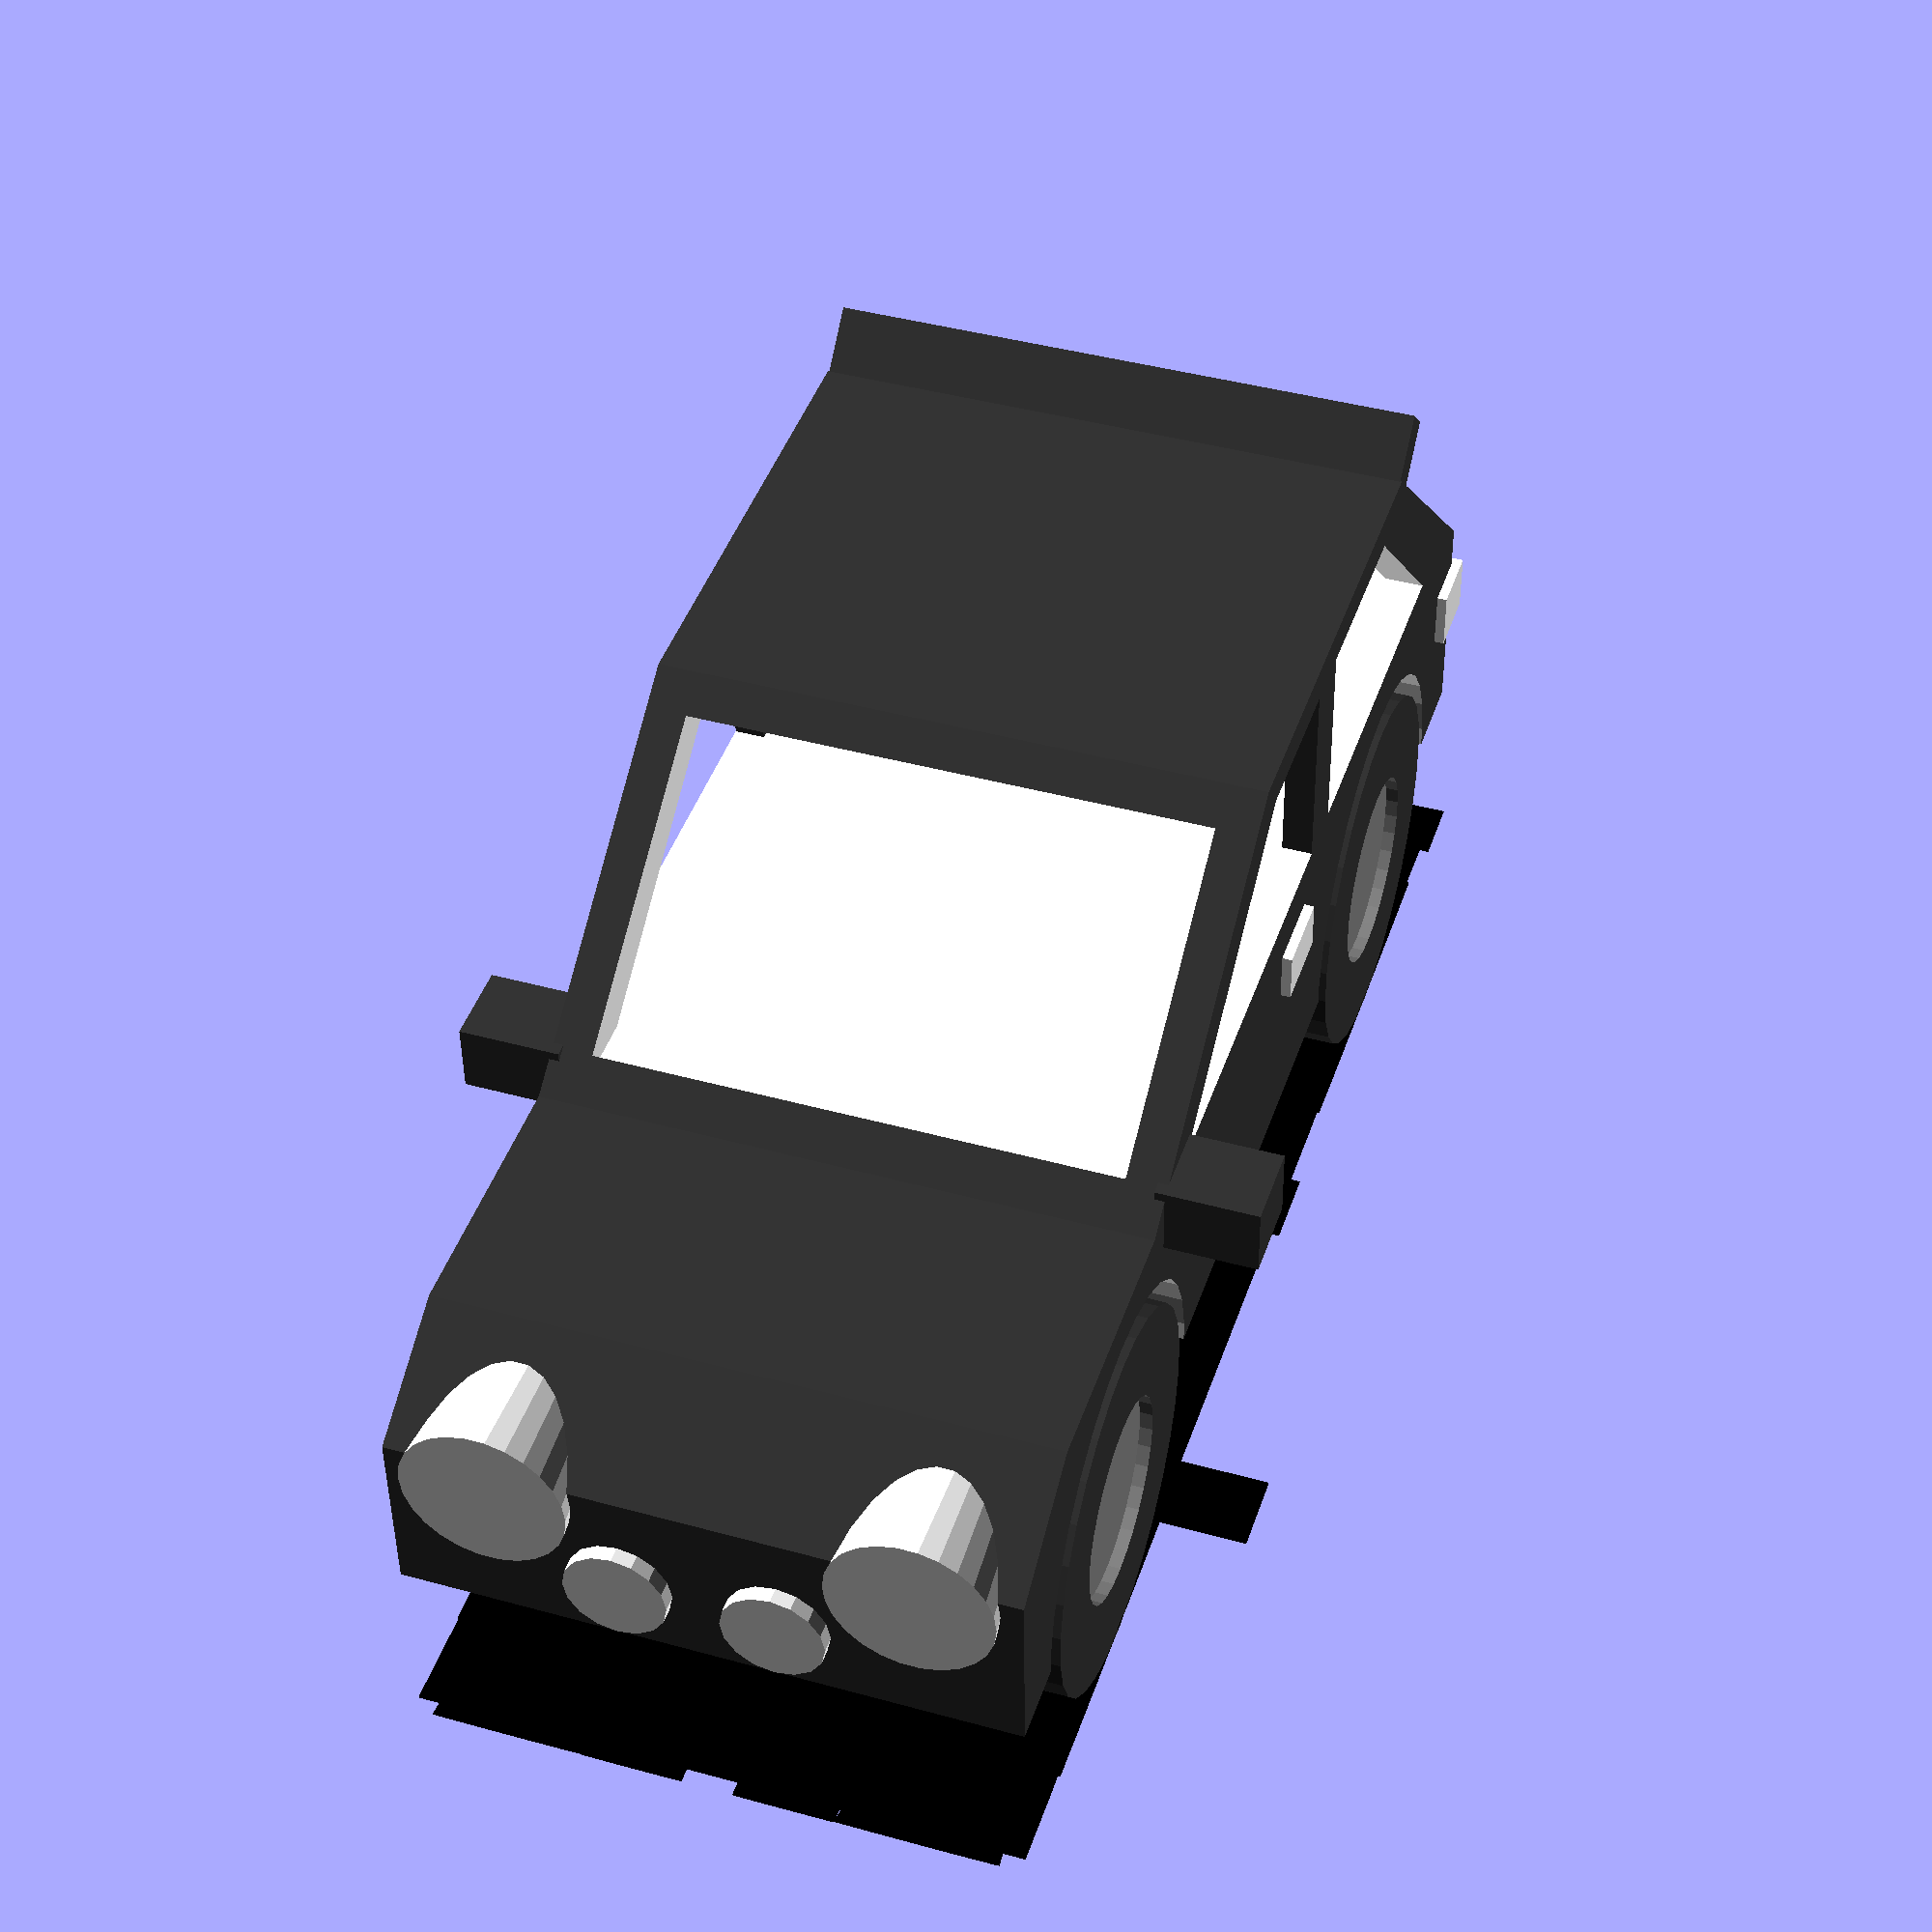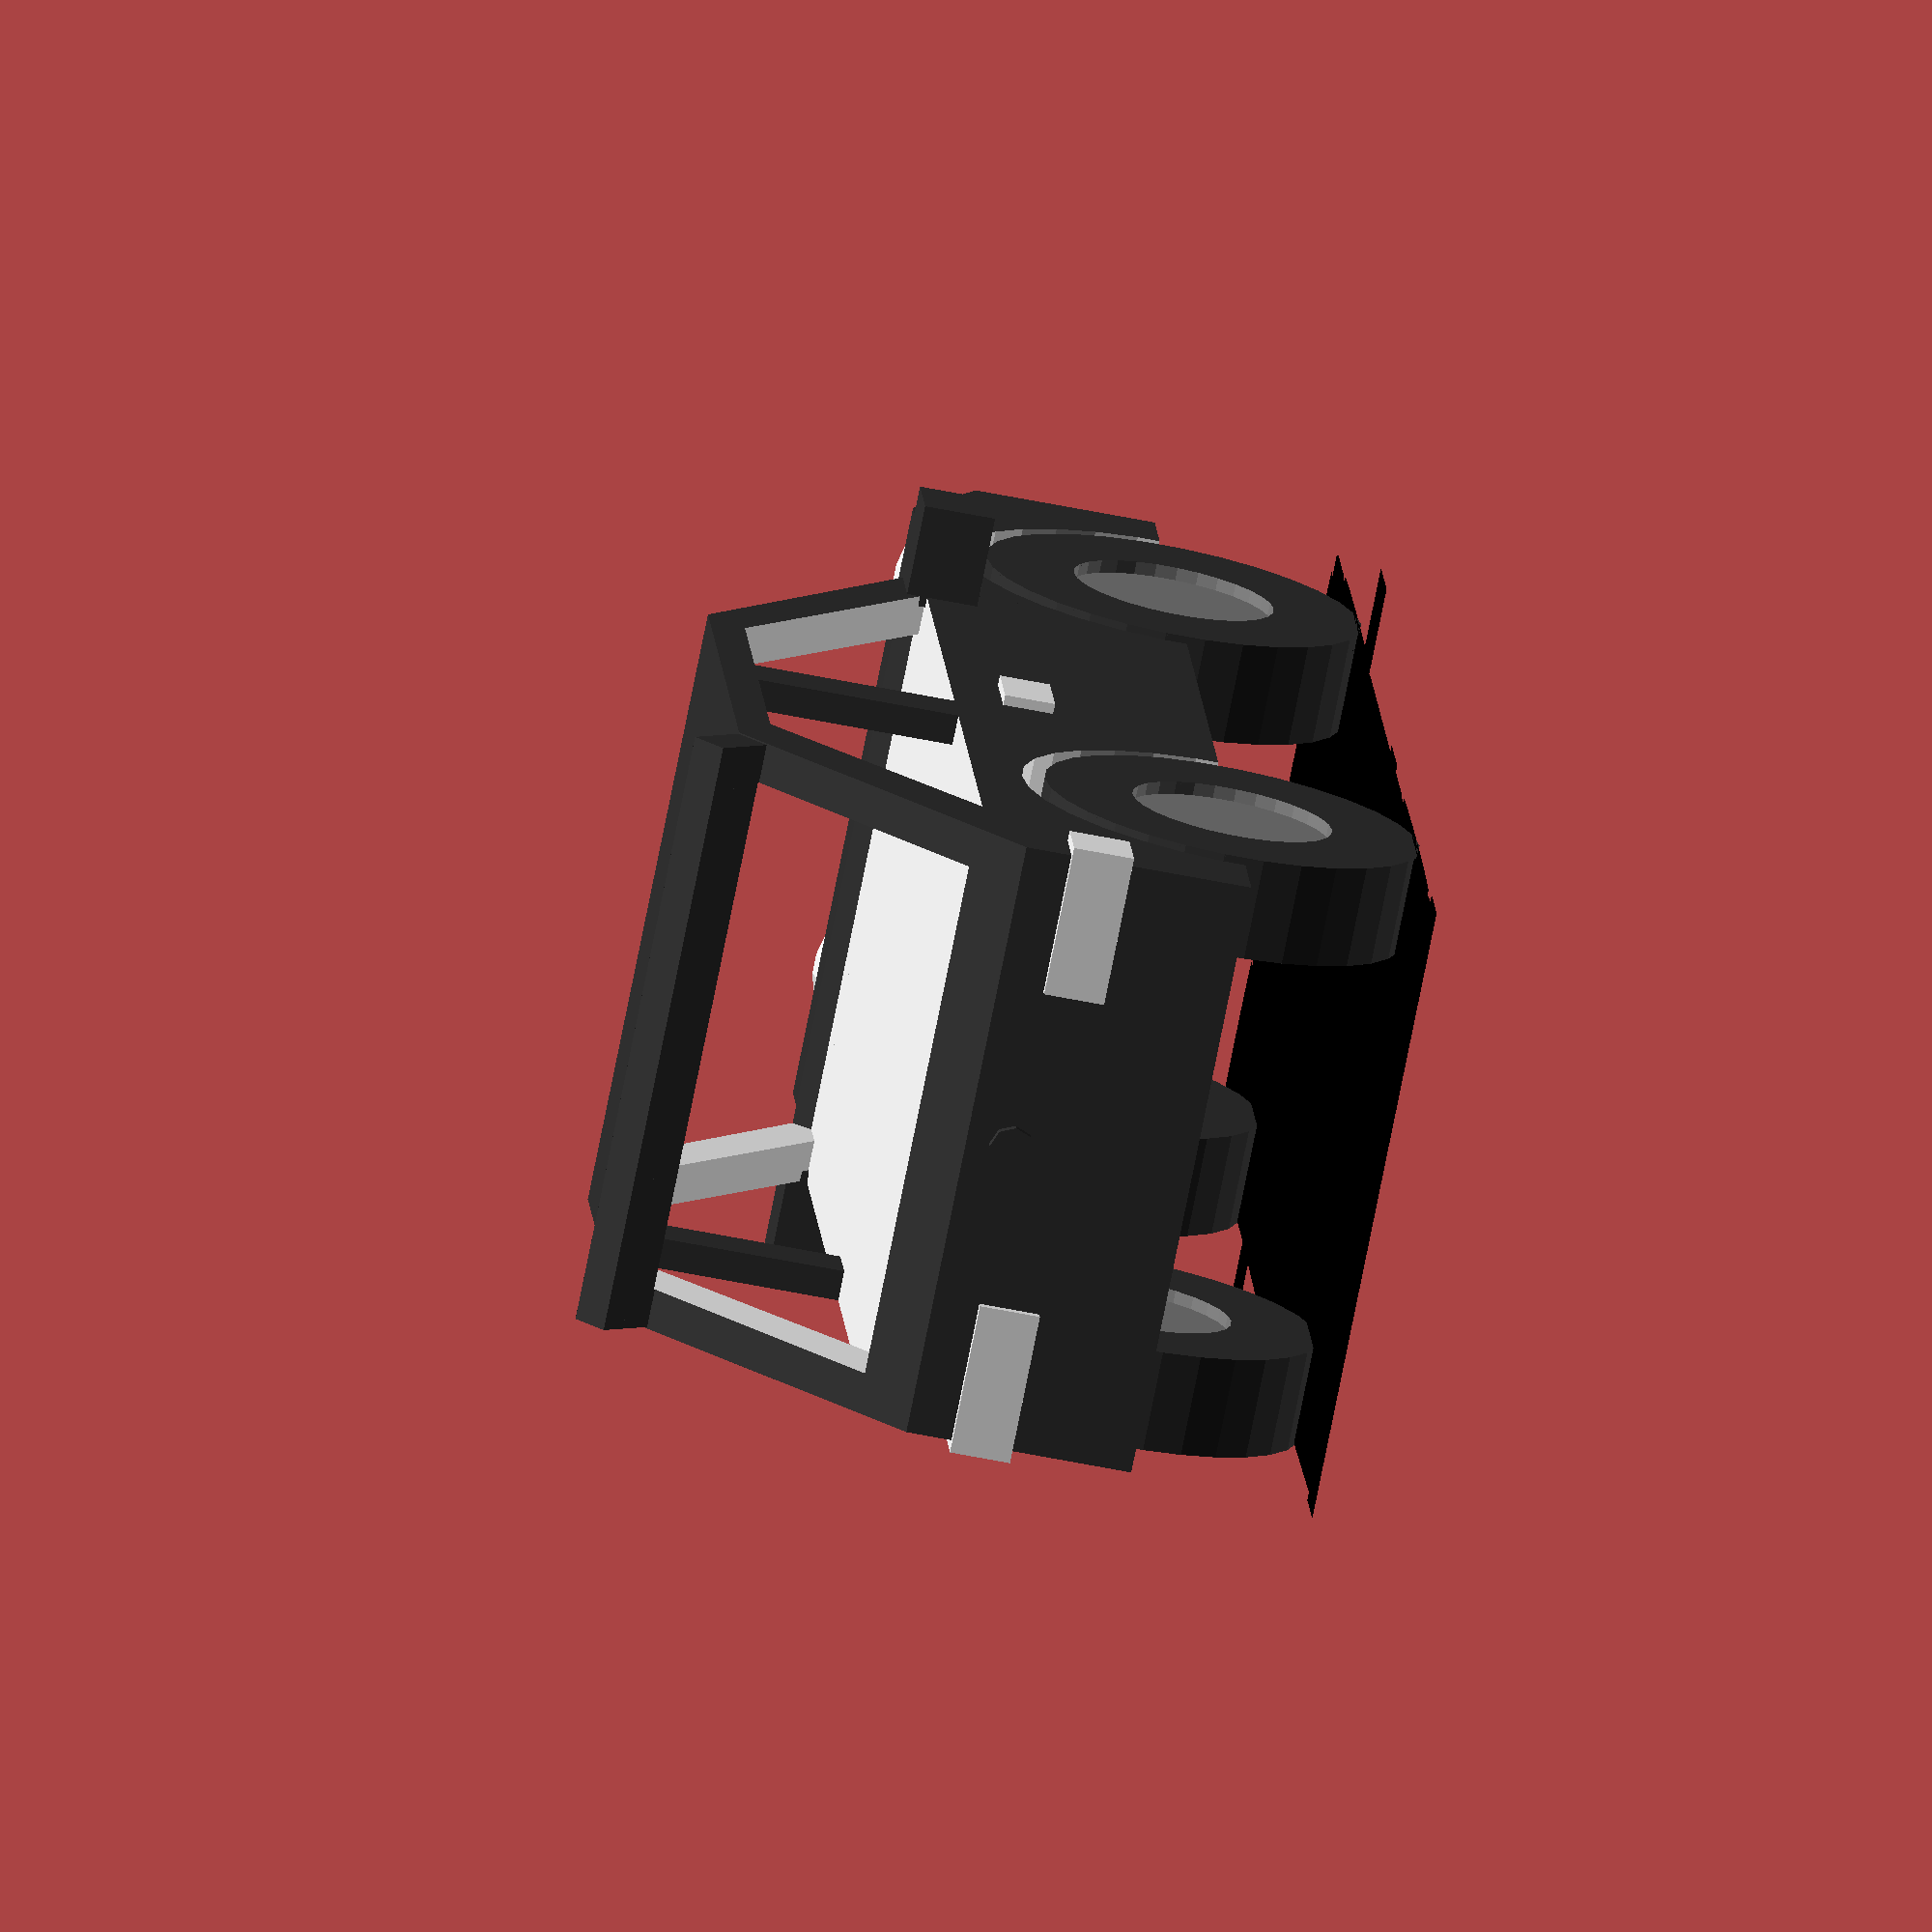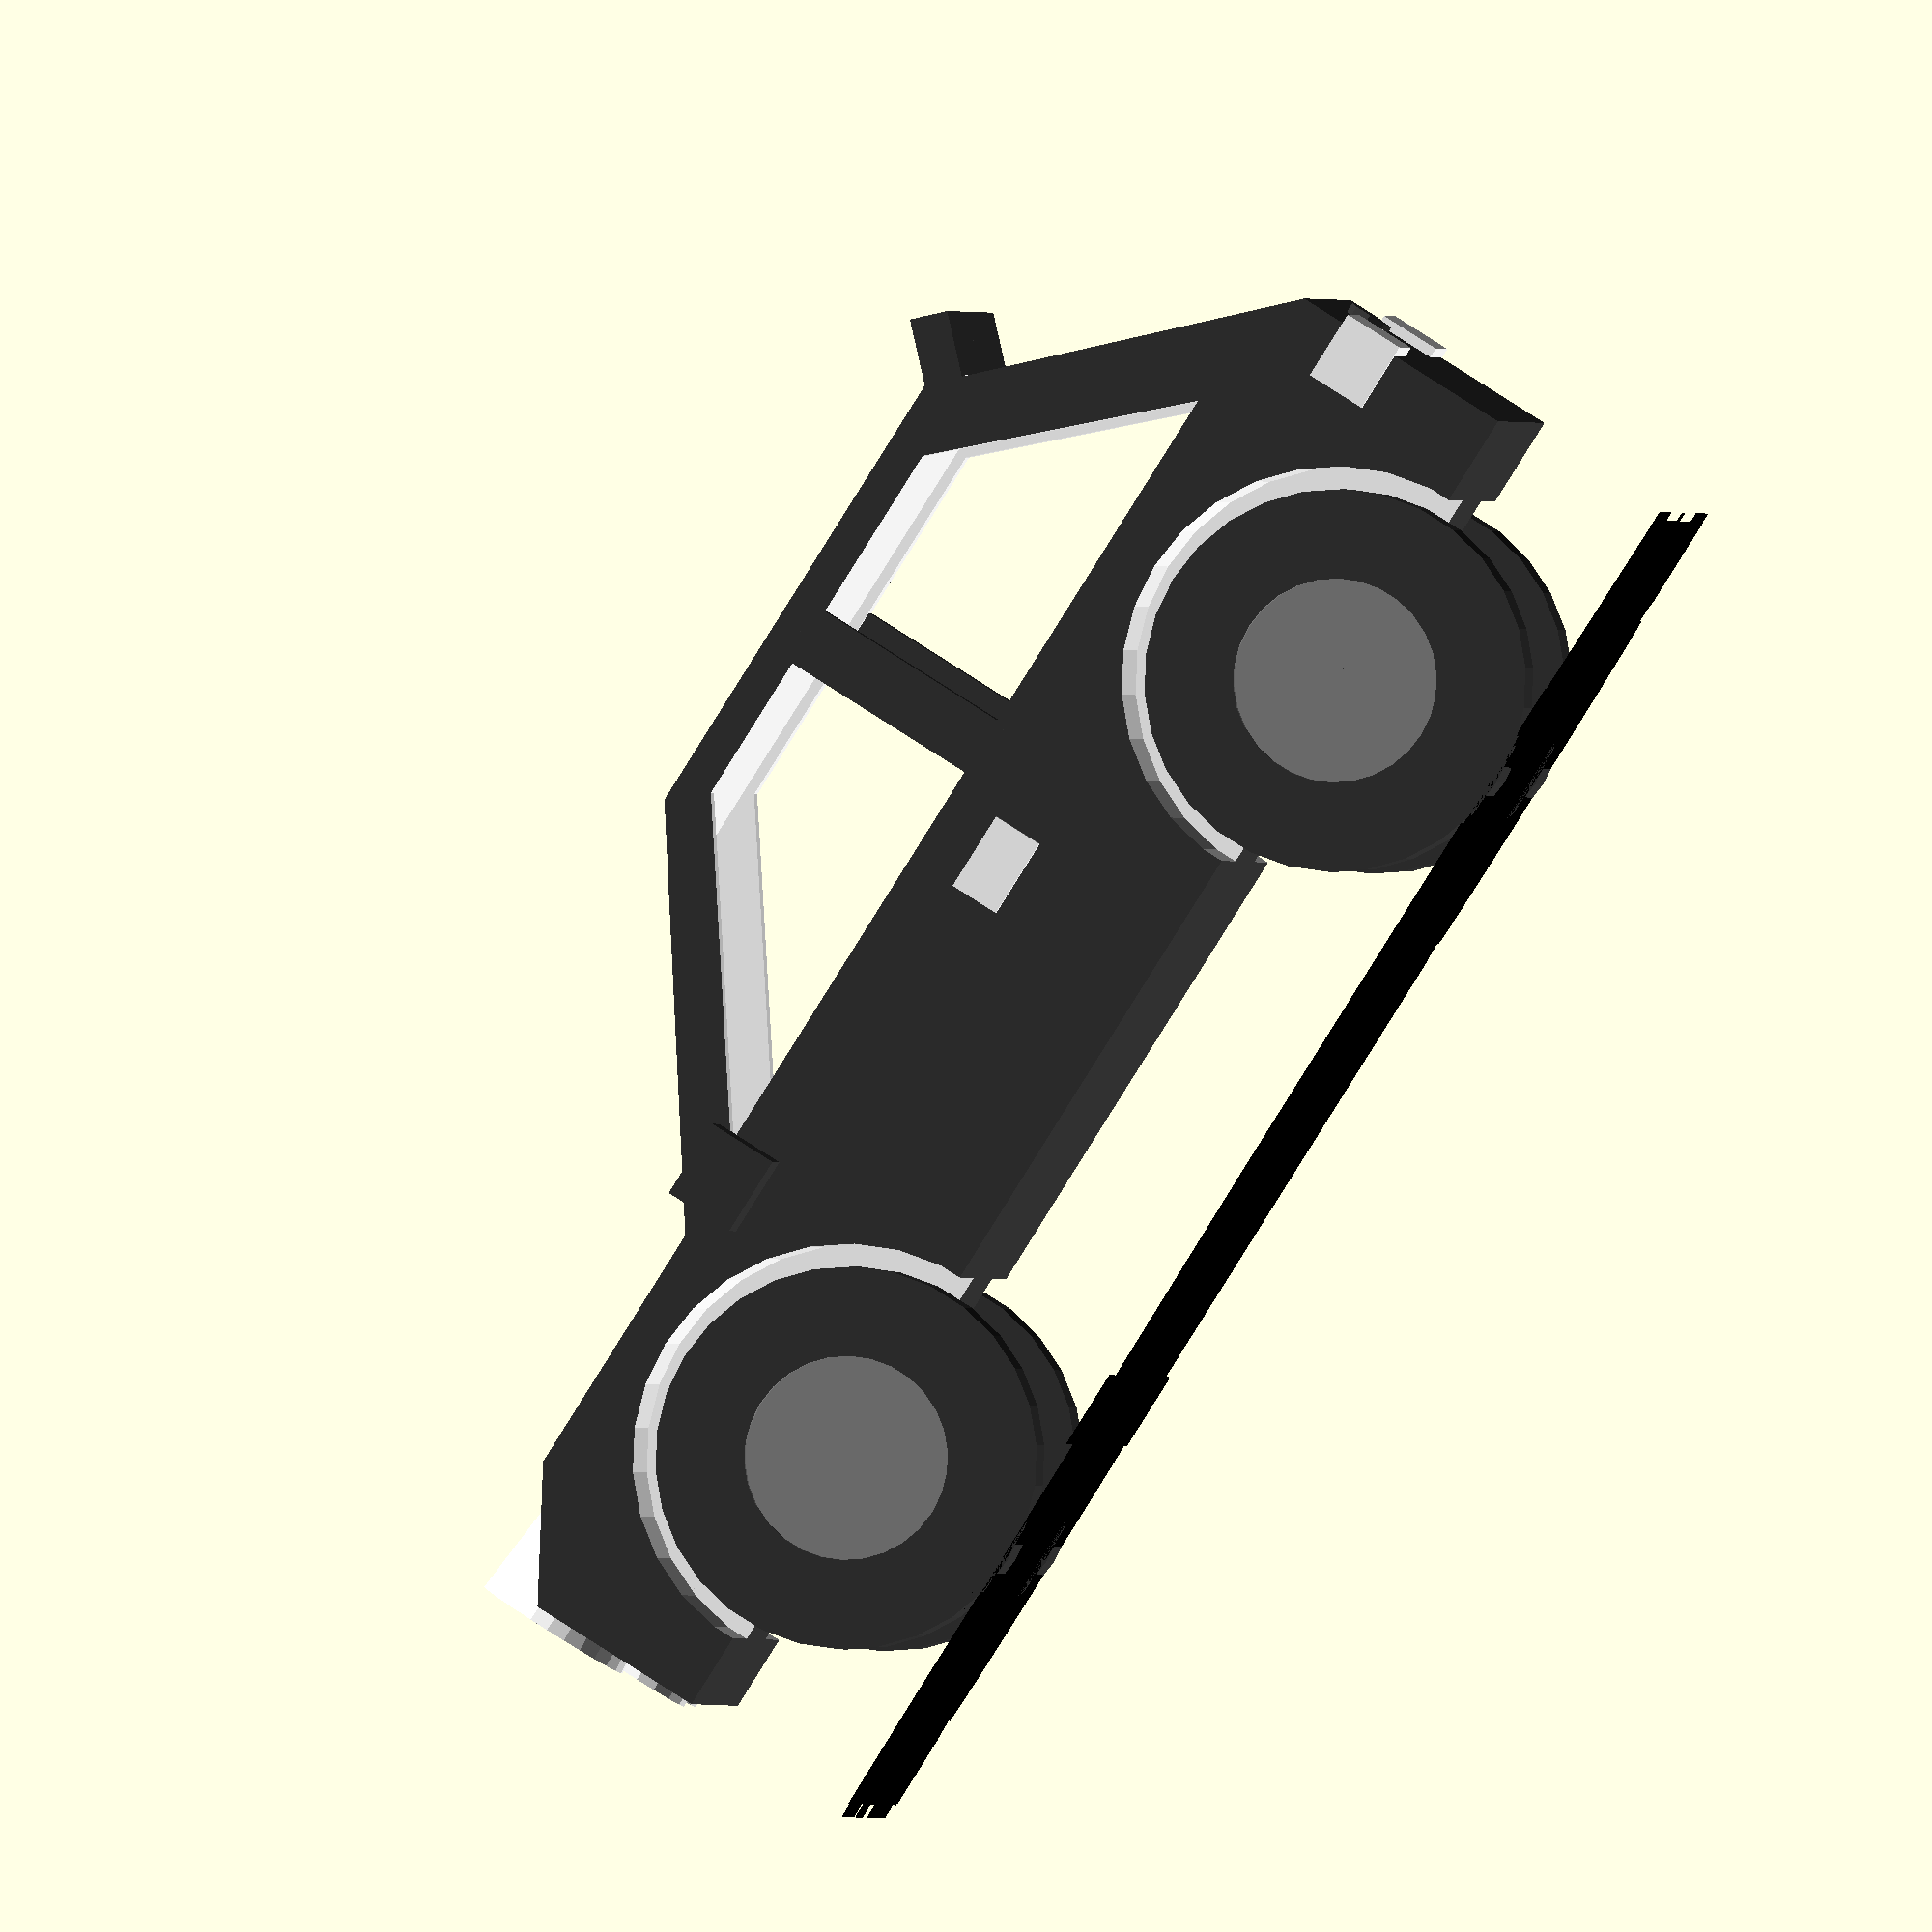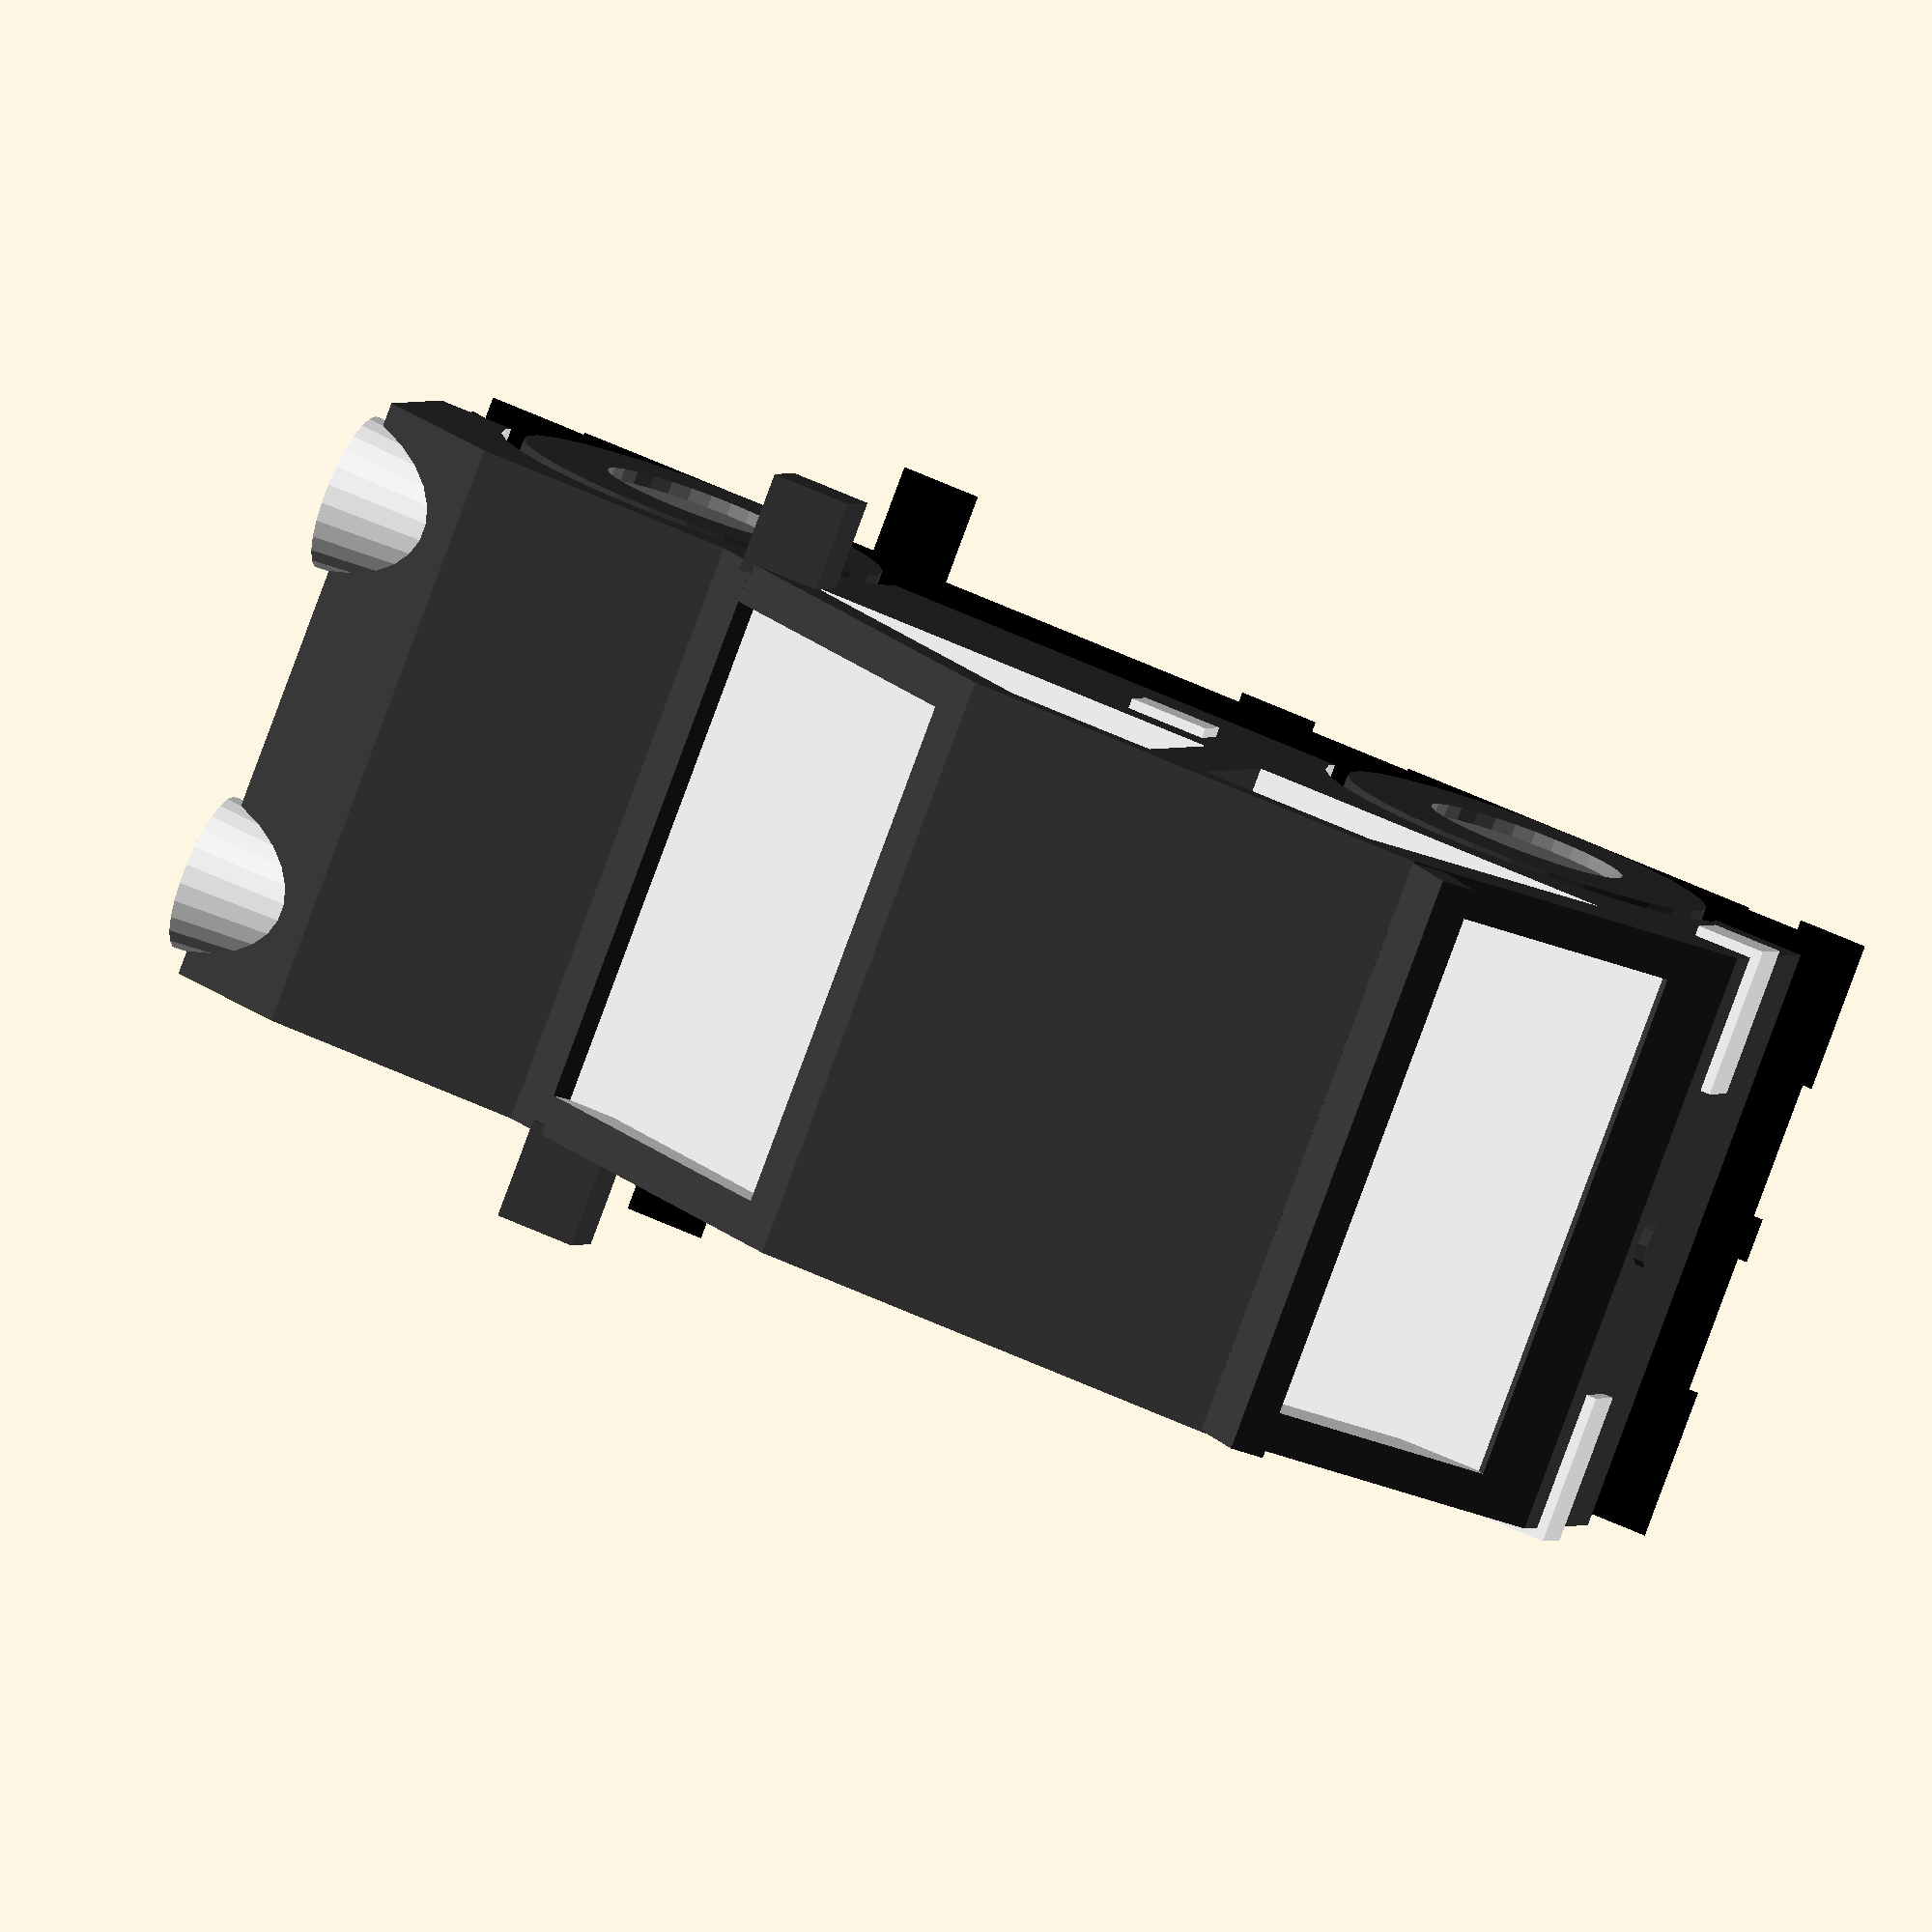
<openscad>
// animate X,X,32

// sprite
$vpr = [45,0,180-$t*360];
//$vpt = [0,100,100];
$vpt = [0,0,25];
$vpd = 520;

s = 30;
h = s/2;
d = s*2;
w = h*4.5;
dark = [1/5, 1/5, 1/5];
dither = [1/2, 1/2, 1/2];
light = [1, 1, 1];

*for (h = [-1:2:1])
translate([70*h,250,0])
cylinder(1,180,180);

rr = 0;
rl = 0;
rside = 6;

rf = 0;
rb = 0;
rfwd = 4;

jump = 0;
jumpfact = 8;
jumpshrink = 0.15;

shad = -1;

if (shad == 0 || shad == -1) {
    translate([-h,-d,3.5+abs(jump)*(1-jump)*jumpfact])
    rotate([jump*jumpfact,0,0])
    car();
}

if (shad == 1 || shad == -1) {
    translate([0,-5*jump,0])
    scale([1-(jumpshrink*abs(jump)),1-(jumpshrink*abs(jump)),0.01])
    union() {
        translate([-h,-d,abs(jump)*(1-jump)*jumpfact])
        rotate([jump*jumpfact,0,0])
        realshadow();
    }
}

//beams();

module car() {
    // rear wheels
    translate([s*0.84, h, h])
    wheel();
    translate([-s*0.84, h, h])
    wheel();

    // front wheels
    if (rl == 1) {
        translate([s*0.84, s*3.5, h])
        translate([4,-7,0])
        rotate([0,0,30])
        wheel();
    }
    if (rr == 1) {
        translate([s*0.84, s*3.5, h])
        translate([4,9,0])
        rotate([0,0,-35])
        wheel();
    }
    if (!rr && !rl) {
        translate([s*0.84, s*3.5, h])
        wheel();
    }

    if (rl == 1) {
        translate([-s*0.84, s*3.5, h])
        translate([0,-8,0])
        rotate([0,0,35])
        wheel();
    }
    if (rr == 1) {
        translate([-s*0.84, s*3.5, h])
        translate([0,7,0])
        rotate([0,0,-30])
        wheel();
    }
    if (!rr && !rl) {
        translate([-s*0.84, s*3.5, h])
        wheel();
    }

rotate([-rfwd*rf+rfwd*rb,-rside*rr+rside*rl,0])
translate([0,0,-rfwd*rb+rfwd*rf])
union() {

//        color(light)
        difference() {
            body();
            
            difference() {
                // front/back windows
                color(light)
                translate([-11,-40,41])
                cube([52,200,21]);

                // boot bottom
                color(dark)
                translate([-h, h, d])
                rotate([35,0,0])
                translate([0, -37, -5])
                cube([s*2,h*0.4,h/2]);

                // windscreen bottom
                color(dark)
                translate([-h, d*1.82265, d*1.15])
                rotate([55,0,0])
                translate([0, -37, -5])
                cube([s*2,h/3,h/3]);
            }

            // side windows
            color(light)
            translate([46,105,40])
            rotate([90,0,-90])
            linear_extrude(0,0,62)
            polygon(points=[[20,1],[106,1],[87,21],[48,21]]);

            // wheel arches
            union() {
                translate([s*0.75, h, h])
                arch();

                translate([-s*0.75, h, h])
                arch();

                translate([s*0.75, s*3.5, h])
                arch();

                translate([-s*0.75, s*3.5, h])
                arch();
            }
        }

        // struts
        color(dark)
        translate([42,36,62])
        rotate([0,90,0])
        cube([22,6,3]);
        color(dark)
        translate([-15,36,62])
        rotate([0,90,0])
        cube([22,6,3]);

        // door handles
        color(light)
        translate([43,44,36])
        rotate([0,90,0])
        cube([5,8,3]);
        color(light)
        translate([-16,44,36])
        rotate([0,90,0])
        cube([5,8,3]);

        // wing mirrors - housings
        color(dark)
        translate([44,86-abs(shad)*2,43])
        rotate([0,90,0])
        cube([7,4+abs(shad)*4,10]);
        color(dark)
        translate([-24,86-abs(shad)*2,43])
        rotate([0,90,0])
        cube([7,4+abs(shad)*4,10]);

        // wing mirrors - glass
        color(light)
        translate([46,85.9,42])
        rotate([0,90,0])
        cube([5,2,7]);
        color(light)
        translate([-23,85.9,42])
        rotate([0,90,0])
        cube([5,2,7]);

        // head
//        *translate([s/8, s*1.9, s*1.6])
//        sphere(7);

        // steering wheel
//        *translate([s/8, s*2.6, s*1.3])
//        rotate([70,0,00])
//        cylinder(2,7,7);

        lights();
    }
    
//    *translate([0,0,0])
//    skids_car();
}

module lights() {
    //front left
    color(light)
    translate([-5,135,31])
    rotate([90,0,0])
    cylinder(11,8,7);
    //front right
    color(light)
    translate([35,135,31])
    rotate([90,0,0])
    cylinder(11,8,7);

    //fog left
    color(light)
    translate([8,135,22])
    rotate([90,0,0])
    cylinder(11,5,5);
    //fog right
    color(light)
    translate([23,135,22])
    rotate([90,0,0])
    cylinder(11,5,5);

    //rear left
    color(light)
    translate([-16,-9,27])
    rotate([90,0,0])
    cube([15,6,7]);
    //rear right
    color(light)
    translate([31,-9,27])
    rotate([90,0,0])
    cube([15,6,7]);

    //boot button
    color(dark)
    translate([15,-14,33])
    rotate([90,0,0])
    cylinder(2,2.25,2.25);
}

module body() {
    // spoiler
    color(dark)
    translate([-h*0.99, h*0.94, d])
    rotate([45,0,0])
    translate([0, -2, 0])
    cube([s*1.99,h/4,h*0.75]);

    color(dark)
    union() {
        difference() {
            body_main();
            
            // interior
//            *translate([-11,50,25])
//            cube([52,35,20]);

            // windscreen angle
            translate([-s,s*1.5,s*2.5])
            rotate([-35,0,0])
            cube([s*3,s*4,d]);
            
            // boot angle
            color(dark)
            translate([d,s*1.75,s*3.5])
            rotate([-45,0,180])
            cube([s*3,s*4,d]);
        }

        difference() {
            // bonnet
            translate([-h, s*2.95, h])
            cube([s*2,s*1.5,s*5/6]);

            // bonnet angle
            translate([-s,s*3.75,s*1.5])
            rotate([-30,0,0])
            cube([s*3,s,s]);
        }
    }

    *color(dark)
    union() {
        // left bumper
        translate([-h*1.2, s*4.55, h*0.8])
        rotate([0,0,90])
        translate([-d*1.675, -11, 0])
        cube([s*1.6,h*0.7,h/2]);

        // right bumper
        translate([-h*1.2, s*4.55, h*0.8])
        rotate([0,0,90])
        translate([-d*1.675, -d-6, 0])
        cube([s*1.6,h*0.7,h/2]);

        // front bumper
        translate([-h*1.2, s*4.5, h*0.8])
        translate([0, -9, 0])
        cube([s*2.2,h*0.7,h/2]);

        // back bumper
        translate([-h*1.2, -h*0.6, h*0.8])
        translate([0, -9, 0])
        cube([s*2.2,h*0.7,h/2]);
    }

    // grille
    *translate([7.5, s*4.67, s*0.85])
    translate([0, -9.5, 0])
    color(dark)
    cube([s*0.5,h/4,h/5]);
}

module body_main() {
    translate([-h, -h, h])
    cube([s*2,s*5,s*1.65]);
}

module wheel() {
    difference() {
        // tyre
        translate([s/3,0,0])
        color(dark)
        rotate([0,90,0])
        cylinder(s/3,h*1.25,h*1.25);

        // tyre hole
        color(dither)
        translate([h/2,0,0])
        rotate([0,90,0])
        cylinder(h,s/3,s/3);
    }

    // hub cap
    color(dither)
    translate([h*0.75,0,0])
    rotate([0,90,0])
    cylinder(h/2,s/3,s/3);
}

module arch() {
    // hole
    translate([4.5,0,0])
    color(light)
    rotate([0,90,0])
    cylinder(s*0.7,s*0.7,s*0.7);
}

module beams() {
    radius = d*5;
    angles = [90-45, 90+45];
    fn = 24;
    
    translate([h+5,d,0])
    sector(radius, angles, fn);  

    translate([-h-5,d,0])
    sector(radius, angles, fn);  
}

module realshadow() {
    color([0,0,0, 1])
    translate([0,0,-4])
    scale([1,1,1])
    car();
}

module sector(radius, angles, fn = 24) {
    r = radius / cos(180 / fn);
    step = -360 / fn;

    points = concat([[0, 0]],
        [for(a = [angles[0] : step : angles[1] - 360]) 
            [r * cos(a), r * sin(a)]
        ],
        [[r * cos(angles[1]), r * sin(angles[1])]]
    );

    difference() {
        circle(radius, $fn = fn);
        polygon(points);
    }
}
</openscad>
<views>
elev=226.0 azim=18.4 roll=179.3 proj=p view=solid
elev=238.4 azim=162.0 roll=101.9 proj=o view=wireframe
elev=277.0 azim=98.1 roll=122.5 proj=o view=wireframe
elev=179.1 azim=111.2 roll=164.0 proj=o view=solid
</views>
